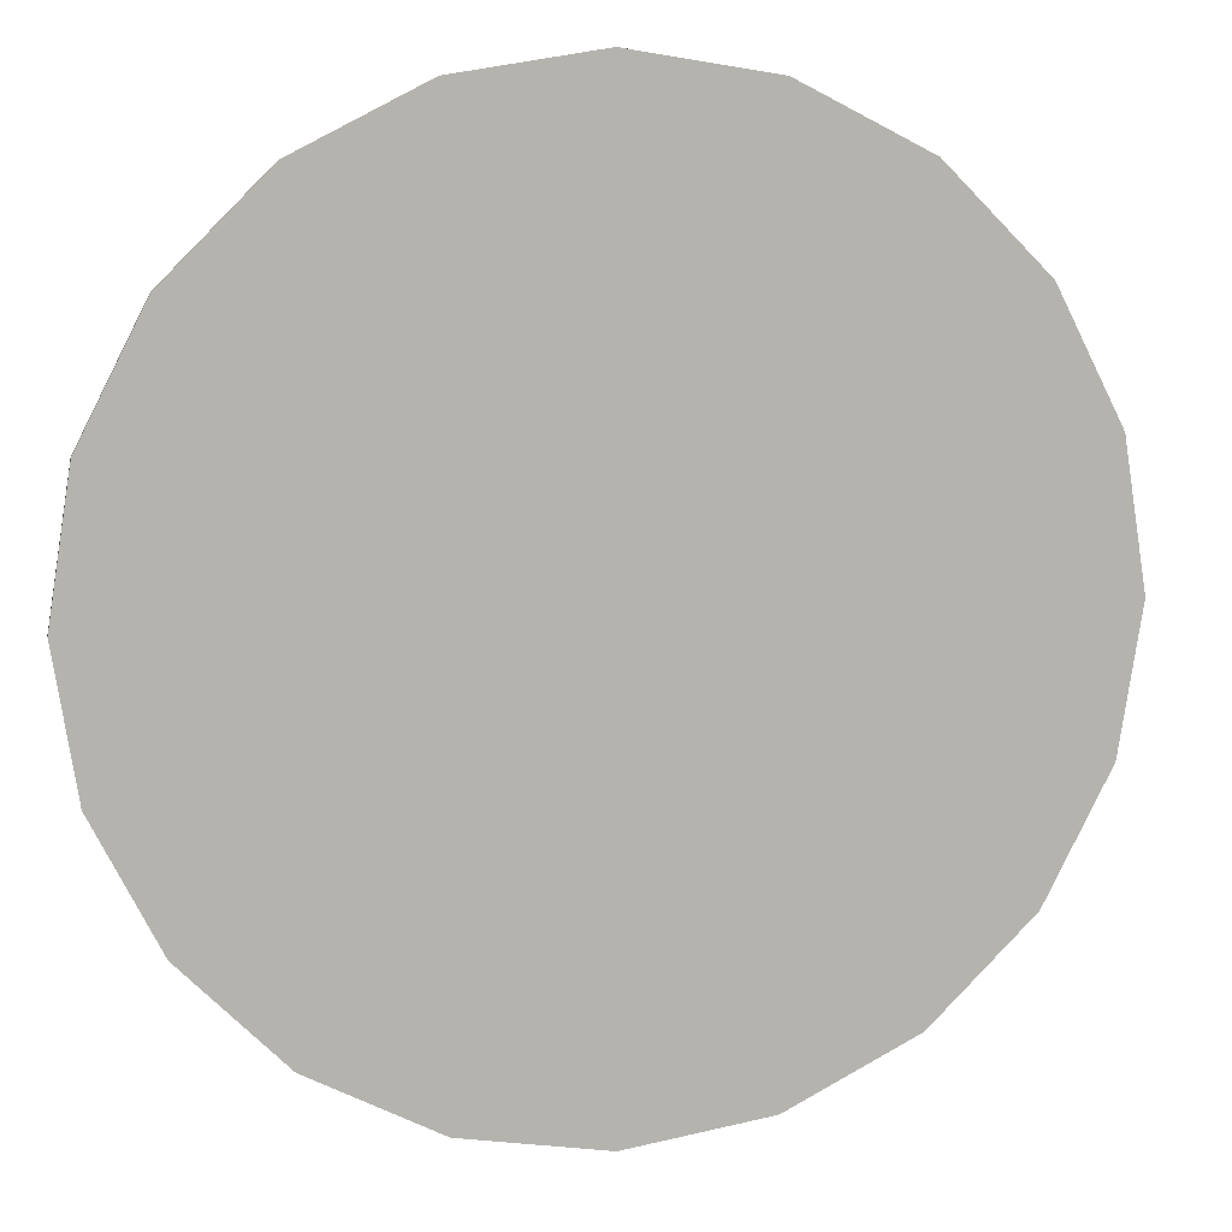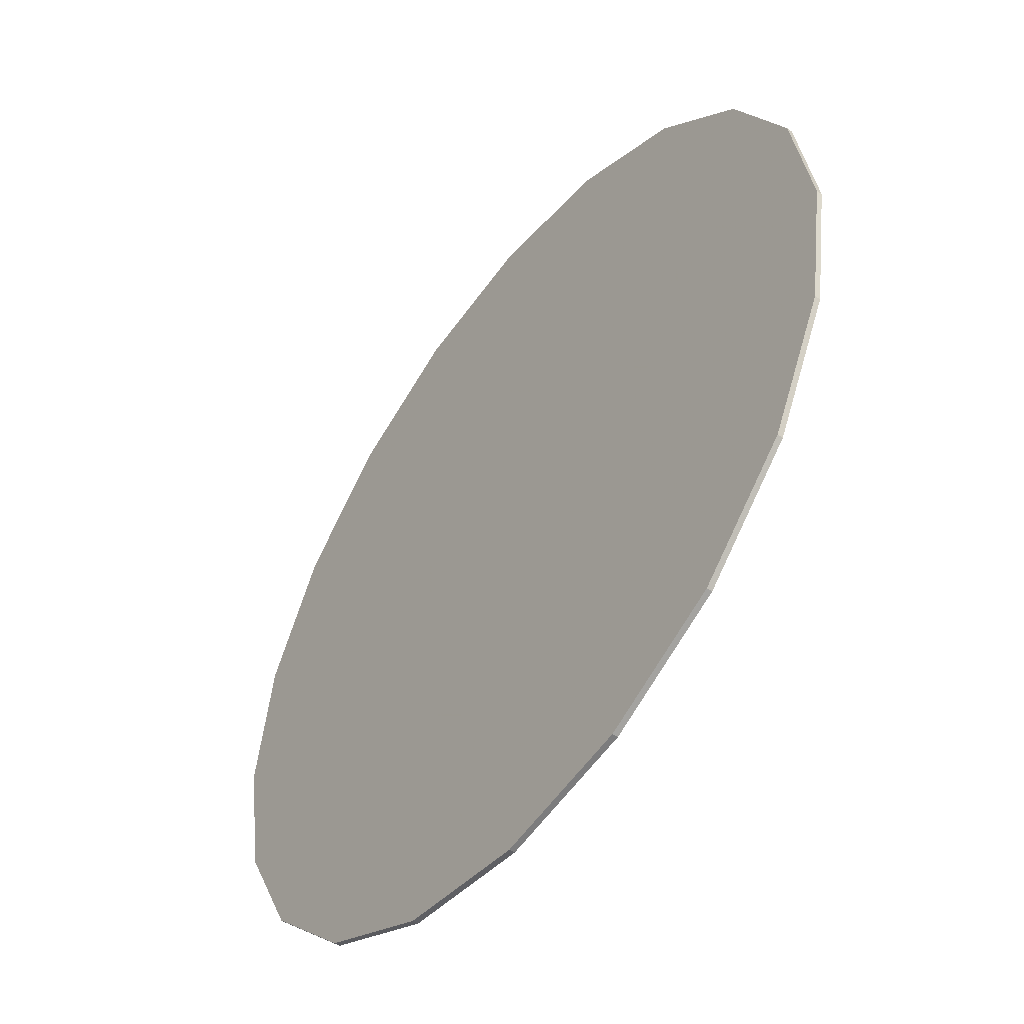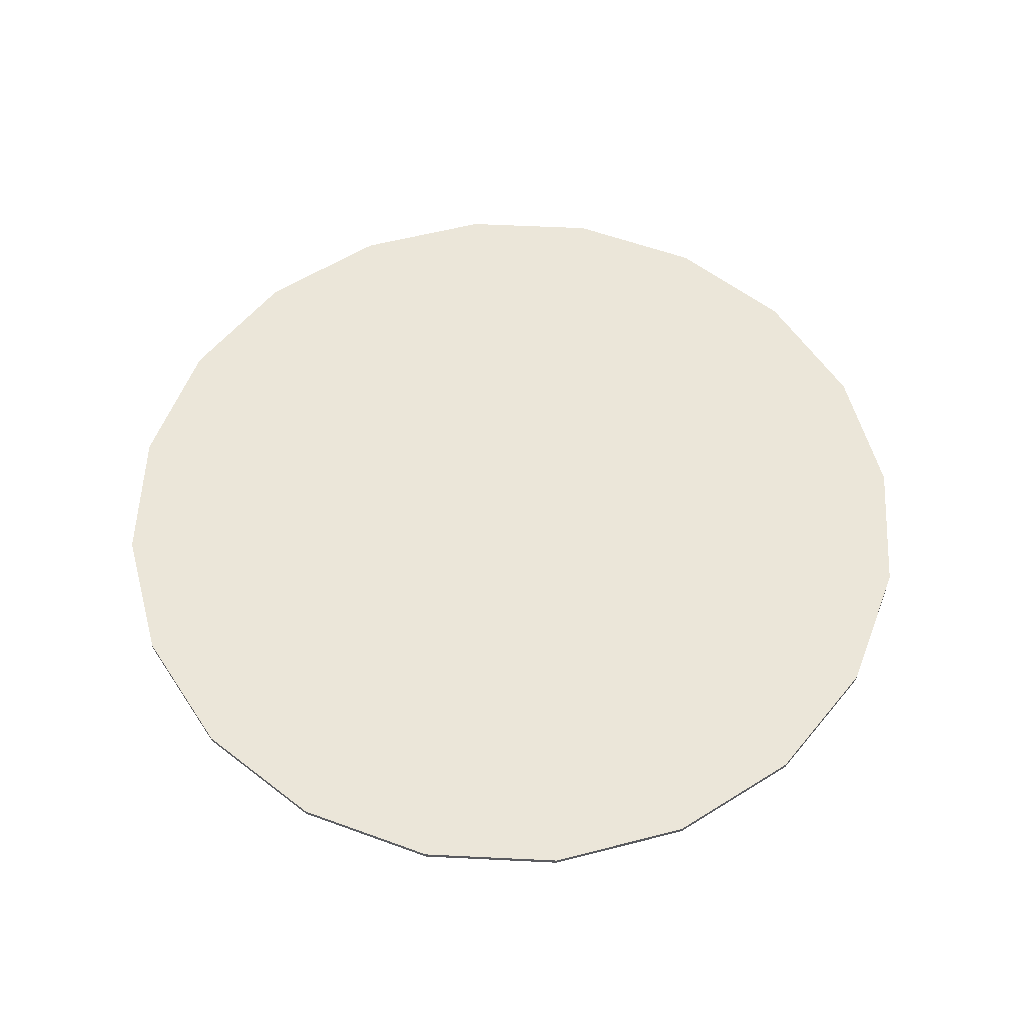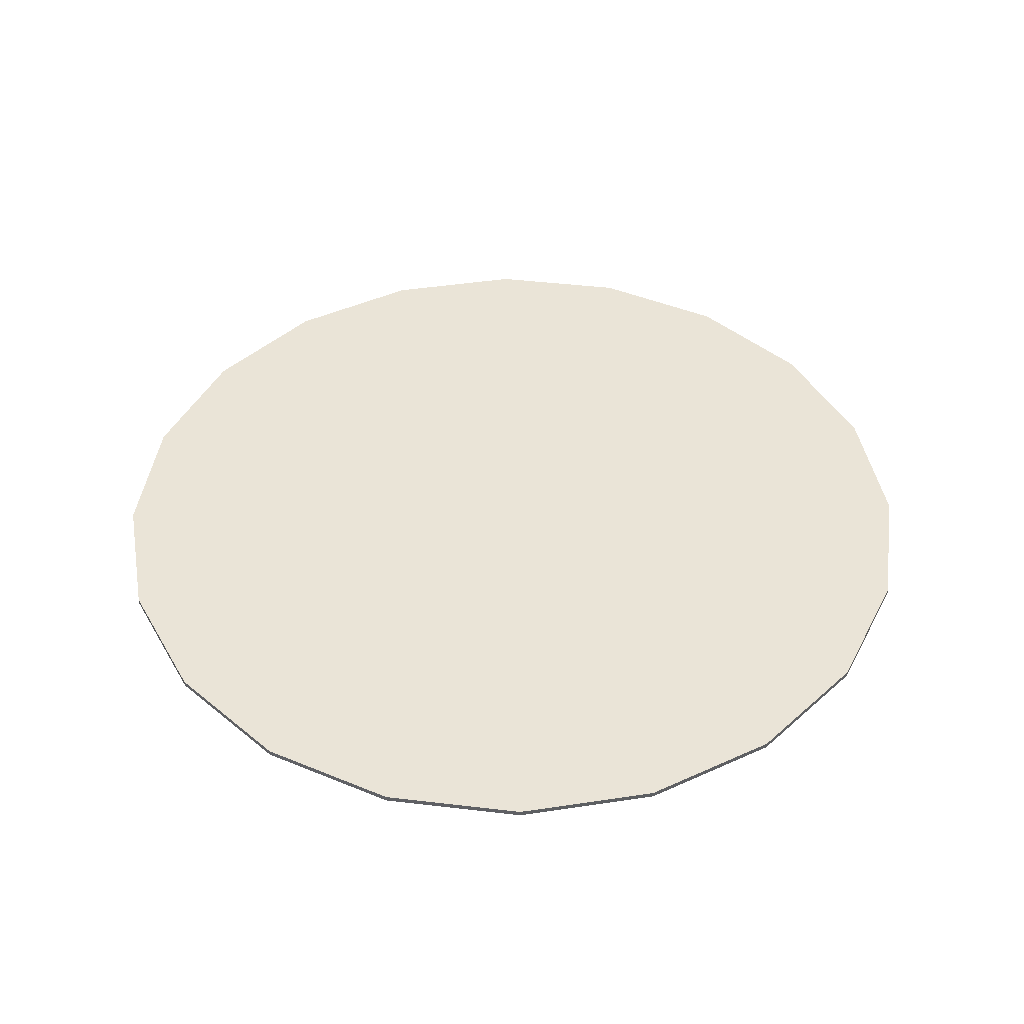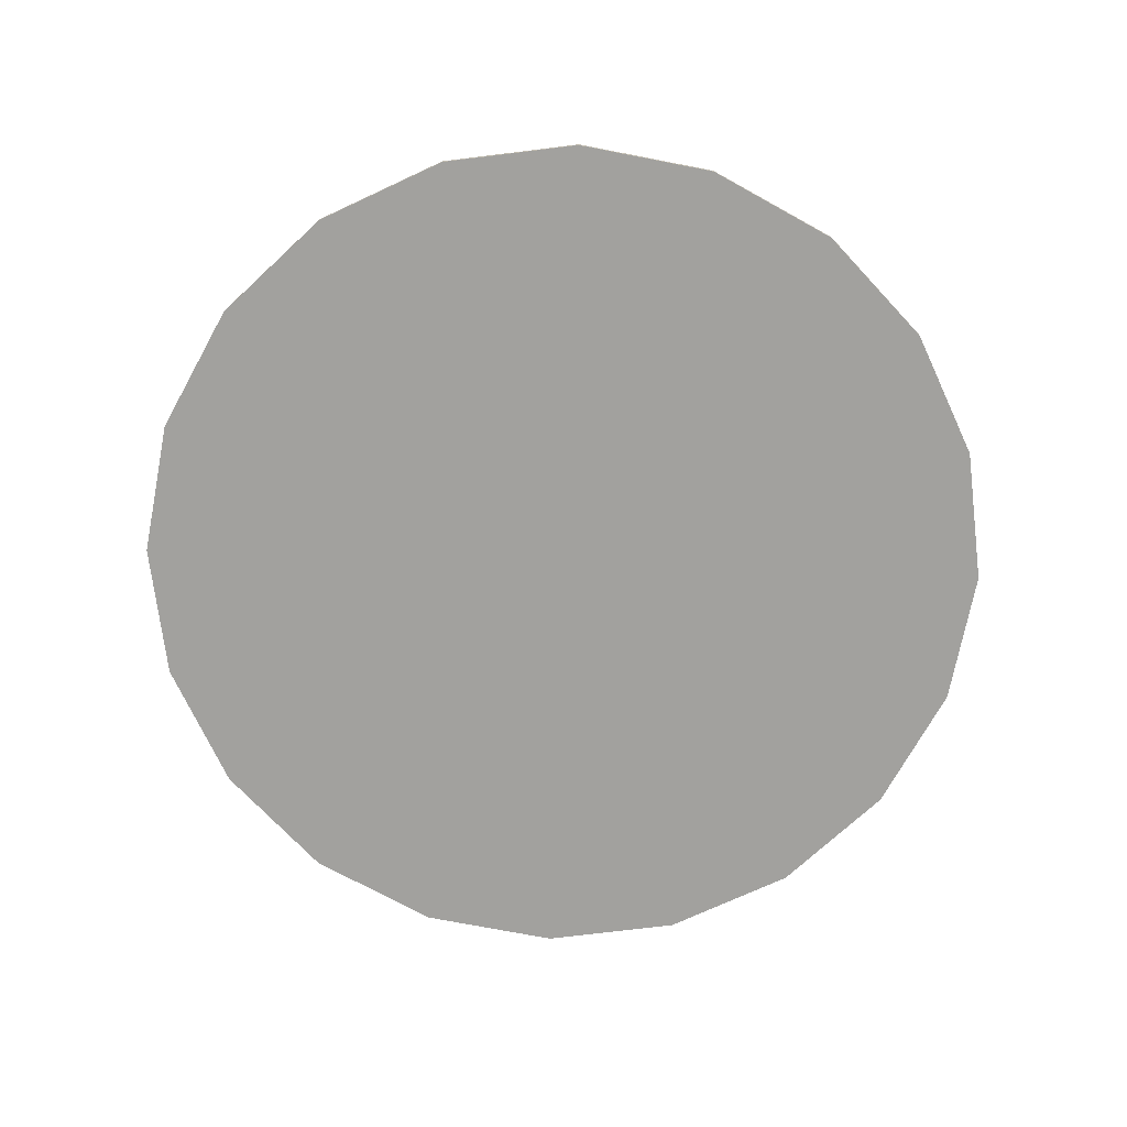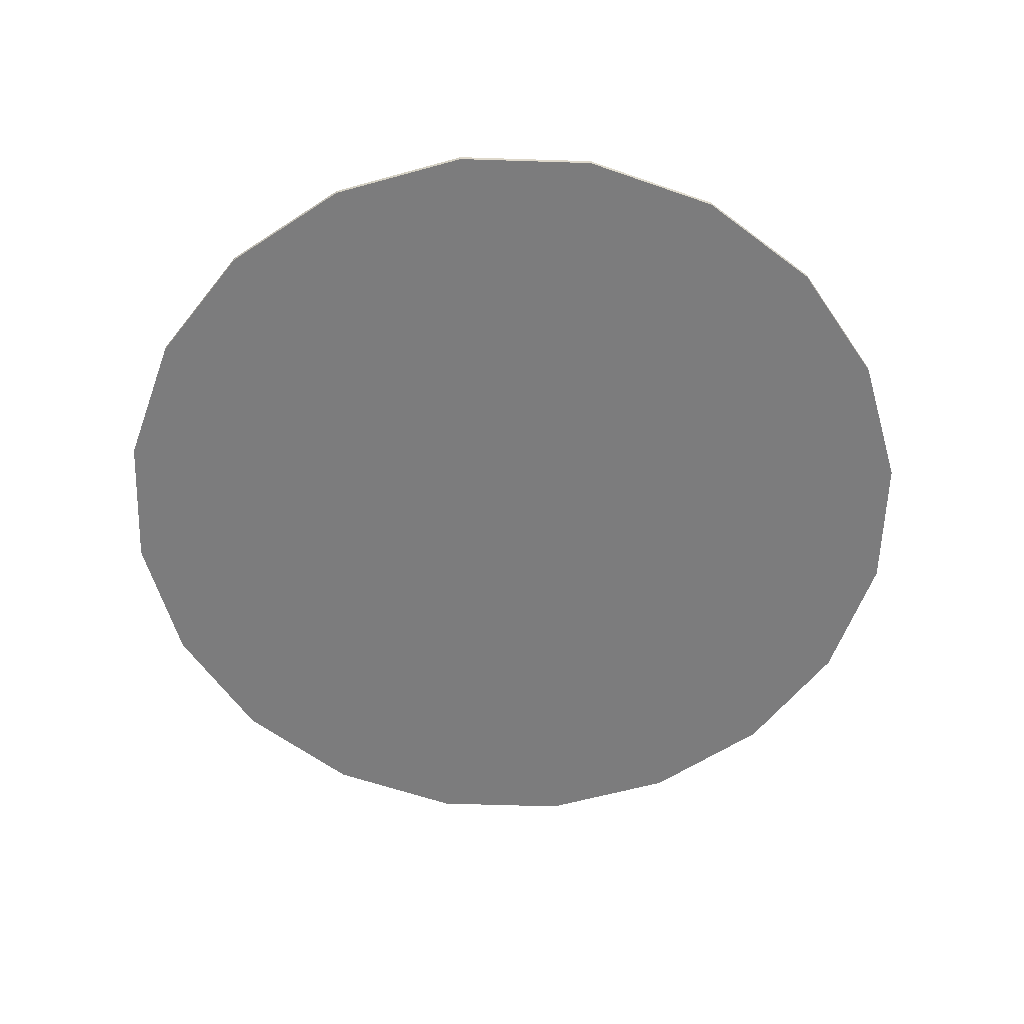
<metadata>
{"format":"obj","ext":"obj","renderer":"f3d","projection":"perspective","resolution":1024,"background":"white","views":[{"elev":9.9,"azim":-11.8,"up":"+Y"},{"elev":-51.3,"azim":-126.9,"up":"+Y"},{"elev":57.0,"azim":29.9,"up":"+Z"},{"elev":43.9,"azim":-109.1,"up":"+Z"},{"elev":-72.0,"azim":-74.0,"up":"+Z"},{"elev":-58.8,"azim":-10.9,"up":"+Z"}]}
</metadata>
<code>
v 0 0 0.0005
v 0 0 -0.0005
v 0.08 0 0.0005
v 0.07608 0.02472 0.0005
v 0.06472 0.04702 0.0005
v 0.04702 0.06472 0.0005
v 0.02472 0.07608 0.0005
v 4.899e-18 0.08 0.0005
v -0.02472 0.07608 0.0005
v -0.04702 0.06472 0.0005
v -0.06472 0.04702 0.0005
v -0.07608 0.02472 0.0005
v -0.08 9.797e-18 0.0005
v -0.07608 -0.02472 0.0005
v -0.06472 -0.04702 0.0005
v -0.04702 -0.06472 0.0005
v -0.02472 -0.07608 0.0005
v -1.47e-17 -0.08 0.0005
v 0.02472 -0.07608 0.0005
v 0.04702 -0.06472 0.0005
v 0.06472 -0.04702 0.0005
v 0.07608 -0.02472 0.0005
v 0.08 0 0.00025
v 0.07608 0.02472 0.00025
v 0.06472 0.04702 0.00025
v 0.04702 0.06472 0.00025
v 0.02472 0.07608 0.00025
v 4.899e-18 0.08 0.00025
v -0.02472 0.07608 0.00025
v -0.04702 0.06472 0.00025
v -0.06472 0.04702 0.00025
v -0.07608 0.02472 0.00025
v -0.08 9.797e-18 0.00025
v -0.07608 -0.02472 0.00025
v -0.06472 -0.04702 0.00025
v -0.04702 -0.06472 0.00025
v -0.02472 -0.07608 0.00025
v -1.47e-17 -0.08 0.00025
v 0.02472 -0.07608 0.00025
v 0.04702 -0.06472 0.00025
v 0.06472 -0.04702 0.00025
v 0.07608 -0.02472 0.00025
v 0.08 0 0
v 0.07608 0.02472 0
v 0.06472 0.04702 0
v 0.04702 0.06472 0
v 0.02472 0.07608 0
v 4.899e-18 0.08 0
v -0.02472 0.07608 0
v -0.04702 0.06472 0
v -0.06472 0.04702 0
v -0.07608 0.02472 0
v -0.08 9.797e-18 0
v -0.07608 -0.02472 0
v -0.06472 -0.04702 0
v -0.04702 -0.06472 0
v -0.02472 -0.07608 0
v -1.47e-17 -0.08 0
v 0.02472 -0.07608 0
v 0.04702 -0.06472 0
v 0.06472 -0.04702 0
v 0.07608 -0.02472 0
v 0.08 0 -0.00025
v 0.07608 0.02472 -0.00025
v 0.06472 0.04702 -0.00025
v 0.04702 0.06472 -0.00025
v 0.02472 0.07608 -0.00025
v 4.899e-18 0.08 -0.00025
v -0.02472 0.07608 -0.00025
v -0.04702 0.06472 -0.00025
v -0.06472 0.04702 -0.00025
v -0.07608 0.02472 -0.00025
v -0.08 9.797e-18 -0.00025
v -0.07608 -0.02472 -0.00025
v -0.06472 -0.04702 -0.00025
v -0.04702 -0.06472 -0.00025
v -0.02472 -0.07608 -0.00025
v -1.47e-17 -0.08 -0.00025
v 0.02472 -0.07608 -0.00025
v 0.04702 -0.06472 -0.00025
v 0.06472 -0.04702 -0.00025
v 0.07608 -0.02472 -0.00025
v 0.08 0 -0.0005
v 0.07608 0.02472 -0.0005
v 0.06472 0.04702 -0.0005
v 0.04702 0.06472 -0.0005
v 0.02472 0.07608 -0.0005
v 4.899e-18 0.08 -0.0005
v -0.02472 0.07608 -0.0005
v -0.04702 0.06472 -0.0005
v -0.06472 0.04702 -0.0005
v -0.07608 0.02472 -0.0005
v -0.08 9.797e-18 -0.0005
v -0.07608 -0.02472 -0.0005
v -0.06472 -0.04702 -0.0005
v -0.04702 -0.06472 -0.0005
v -0.02472 -0.07608 -0.0005
v -1.47e-17 -0.08 -0.0005
v 0.02472 -0.07608 -0.0005
v 0.04702 -0.06472 -0.0005
v 0.06472 -0.04702 -0.0005
v 0.07608 -0.02472 -0.0005
f 1 3 4
f 2 84 83
f 1 4 5
f 2 85 84
f 1 5 6
f 2 86 85
f 1 6 7
f 2 87 86
f 1 7 8
f 2 88 87
f 1 8 9
f 2 89 88
f 1 9 10
f 2 90 89
f 1 10 11
f 2 91 90
f 1 11 12
f 2 92 91
f 1 12 13
f 2 93 92
f 1 13 14
f 2 94 93
f 1 14 15
f 2 95 94
f 1 15 16
f 2 96 95
f 1 16 17
f 2 97 96
f 1 17 18
f 2 98 97
f 1 18 19
f 2 99 98
f 1 19 20
f 2 100 99
f 1 20 21
f 2 101 100
f 1 21 22
f 2 102 101
f 1 22 3
f 2 83 102
f 23 4 3
f 23 24 4
f 24 5 4
f 24 25 5
f 25 6 5
f 25 26 6
f 26 7 6
f 26 27 7
f 27 8 7
f 27 28 8
f 28 9 8
f 28 29 9
f 29 10 9
f 29 30 10
f 30 11 10
f 30 31 11
f 31 12 11
f 31 32 12
f 32 13 12
f 32 33 13
f 33 14 13
f 33 34 14
f 34 15 14
f 34 35 15
f 35 16 15
f 35 36 16
f 36 17 16
f 36 37 17
f 37 18 17
f 37 38 18
f 38 19 18
f 38 39 19
f 39 20 19
f 39 40 20
f 40 21 20
f 40 41 21
f 41 22 21
f 41 42 22
f 42 3 22
f 42 23 3
f 43 24 23
f 43 44 24
f 44 25 24
f 44 45 25
f 45 26 25
f 45 46 26
f 46 27 26
f 46 47 27
f 47 28 27
f 47 48 28
f 48 29 28
f 48 49 29
f 49 30 29
f 49 50 30
f 50 31 30
f 50 51 31
f 51 32 31
f 51 52 32
f 52 33 32
f 52 53 33
f 53 34 33
f 53 54 34
f 54 35 34
f 54 55 35
f 55 36 35
f 55 56 36
f 56 37 36
f 56 57 37
f 57 38 37
f 57 58 38
f 58 39 38
f 58 59 39
f 59 40 39
f 59 60 40
f 60 41 40
f 60 61 41
f 61 42 41
f 61 62 42
f 62 23 42
f 62 43 23
f 63 44 43
f 63 64 44
f 64 45 44
f 64 65 45
f 65 46 45
f 65 66 46
f 66 47 46
f 66 67 47
f 67 48 47
f 67 68 48
f 68 49 48
f 68 69 49
f 69 50 49
f 69 70 50
f 70 51 50
f 70 71 51
f 71 52 51
f 71 72 52
f 72 53 52
f 72 73 53
f 73 54 53
f 73 74 54
f 74 55 54
f 74 75 55
f 75 56 55
f 75 76 56
f 76 57 56
f 76 77 57
f 77 58 57
f 77 78 58
f 78 59 58
f 78 79 59
f 79 60 59
f 79 80 60
f 80 61 60
f 80 81 61
f 81 62 61
f 81 82 62
f 82 43 62
f 82 63 43
f 83 64 63
f 83 84 64
f 84 65 64
f 84 85 65
f 85 66 65
f 85 86 66
f 86 67 66
f 86 87 67
f 87 68 67
f 87 88 68
f 88 69 68
f 88 89 69
f 89 70 69
f 89 90 70
f 90 71 70
f 90 91 71
f 91 72 71
f 91 92 72
f 92 73 72
f 92 93 73
f 93 74 73
f 93 94 74
f 94 75 74
f 94 95 75
f 95 76 75
f 95 96 76
f 96 77 76
f 96 97 77
f 97 78 77
f 97 98 78
f 98 79 78
f 98 99 79
f 99 80 79
f 99 100 80
f 100 81 80
f 100 101 81
f 101 82 81
f 101 102 82
f 102 63 82
f 102 83 63

</code>
